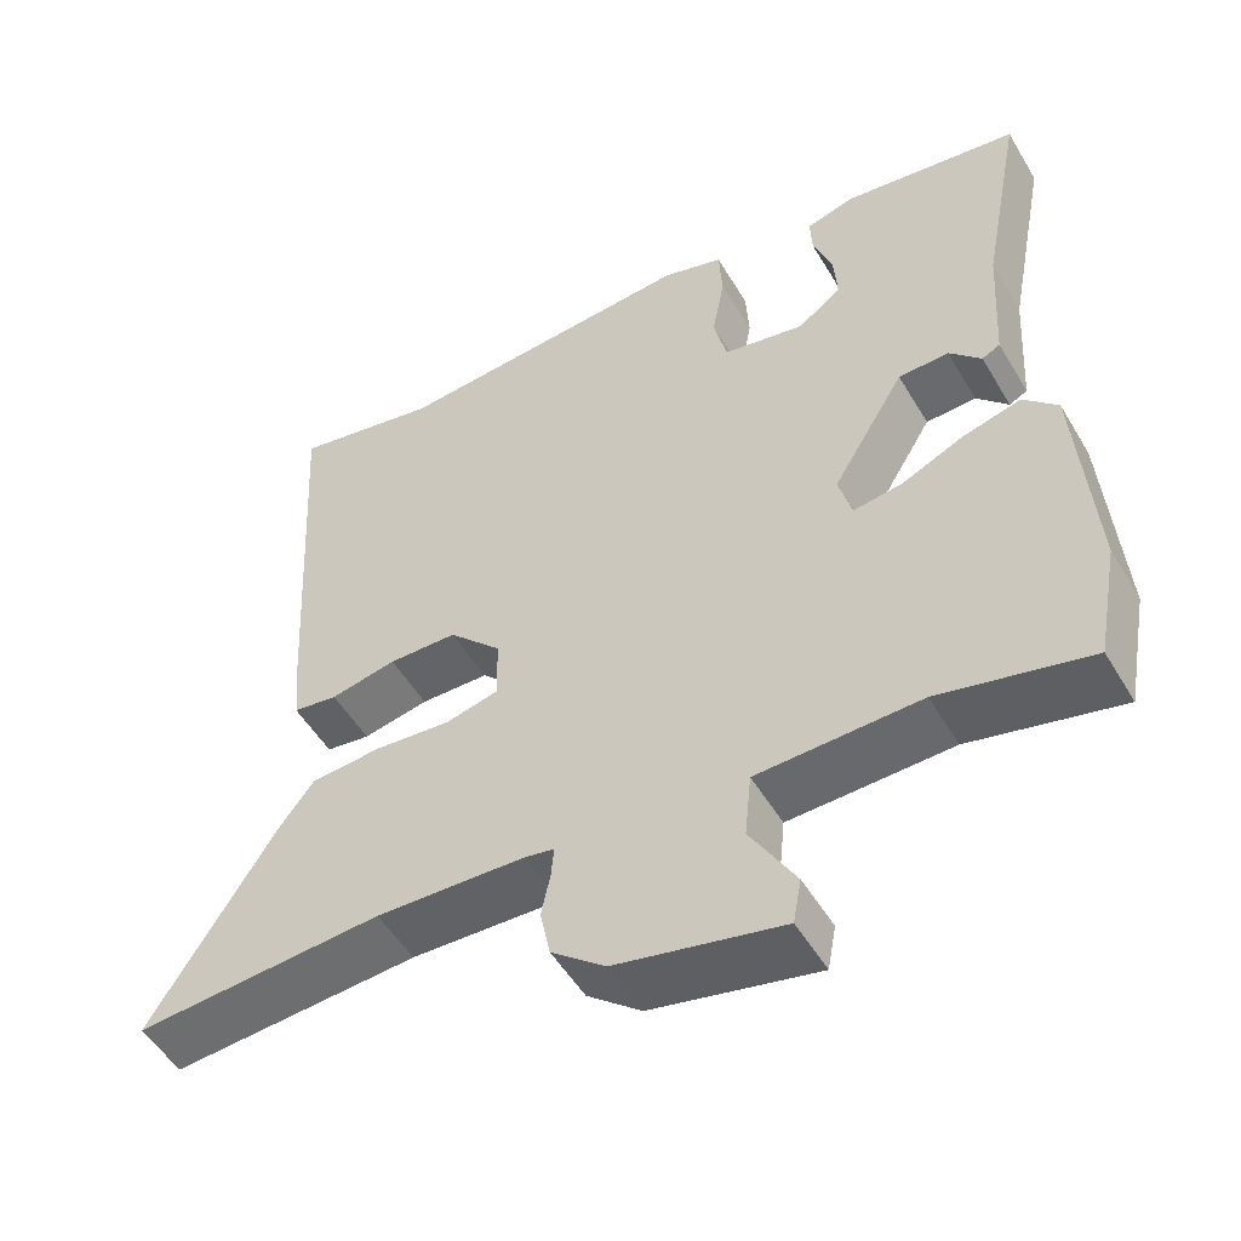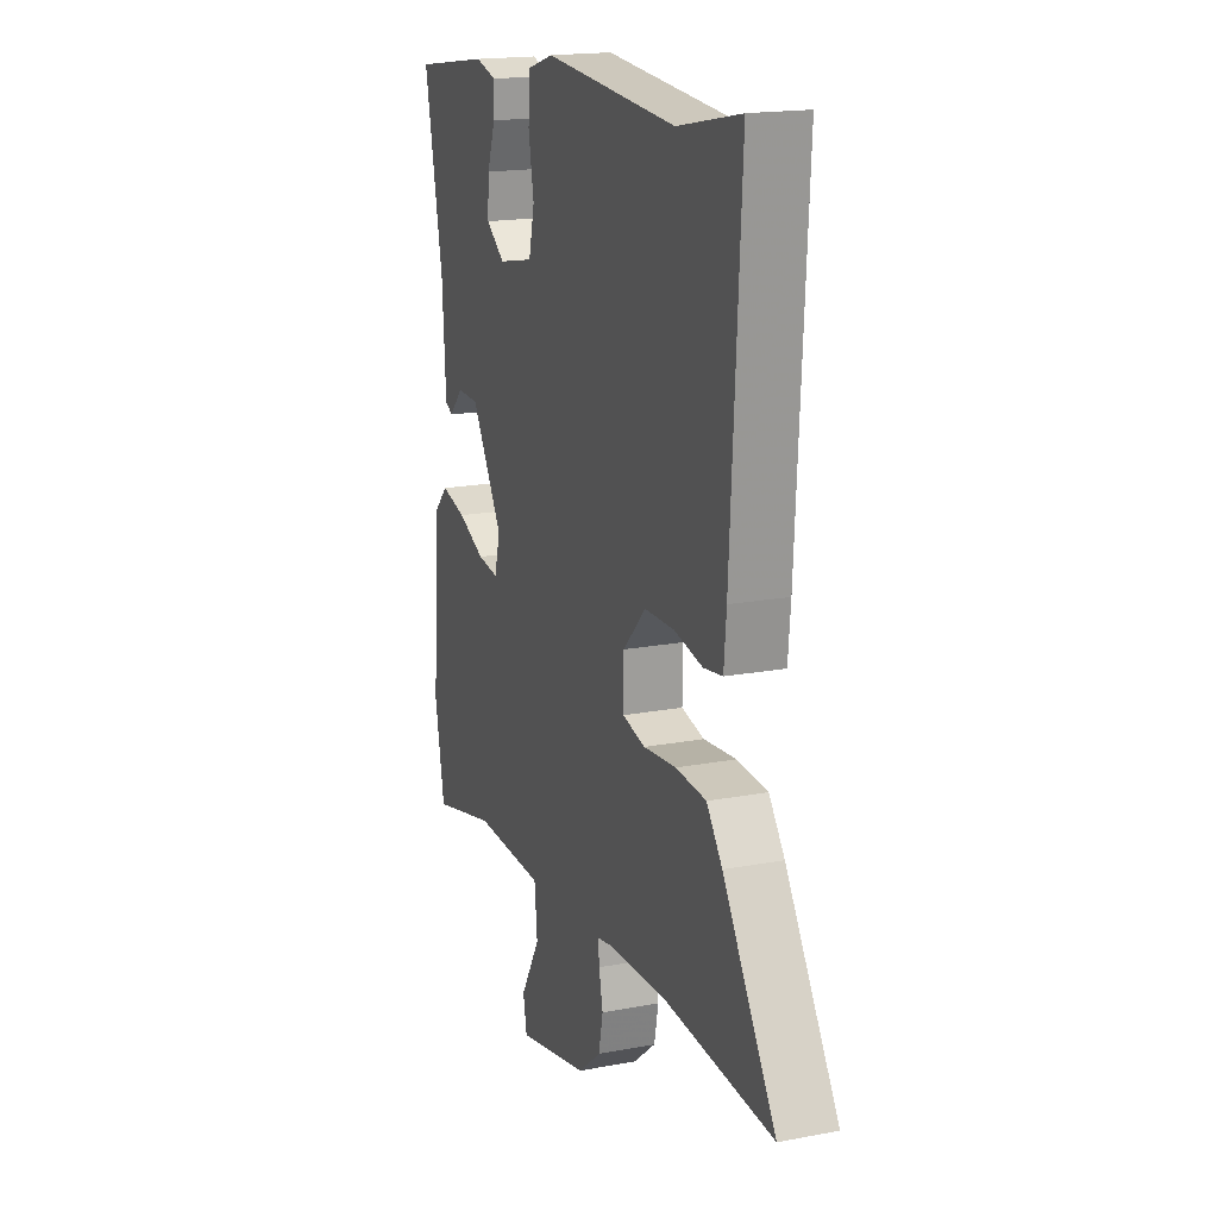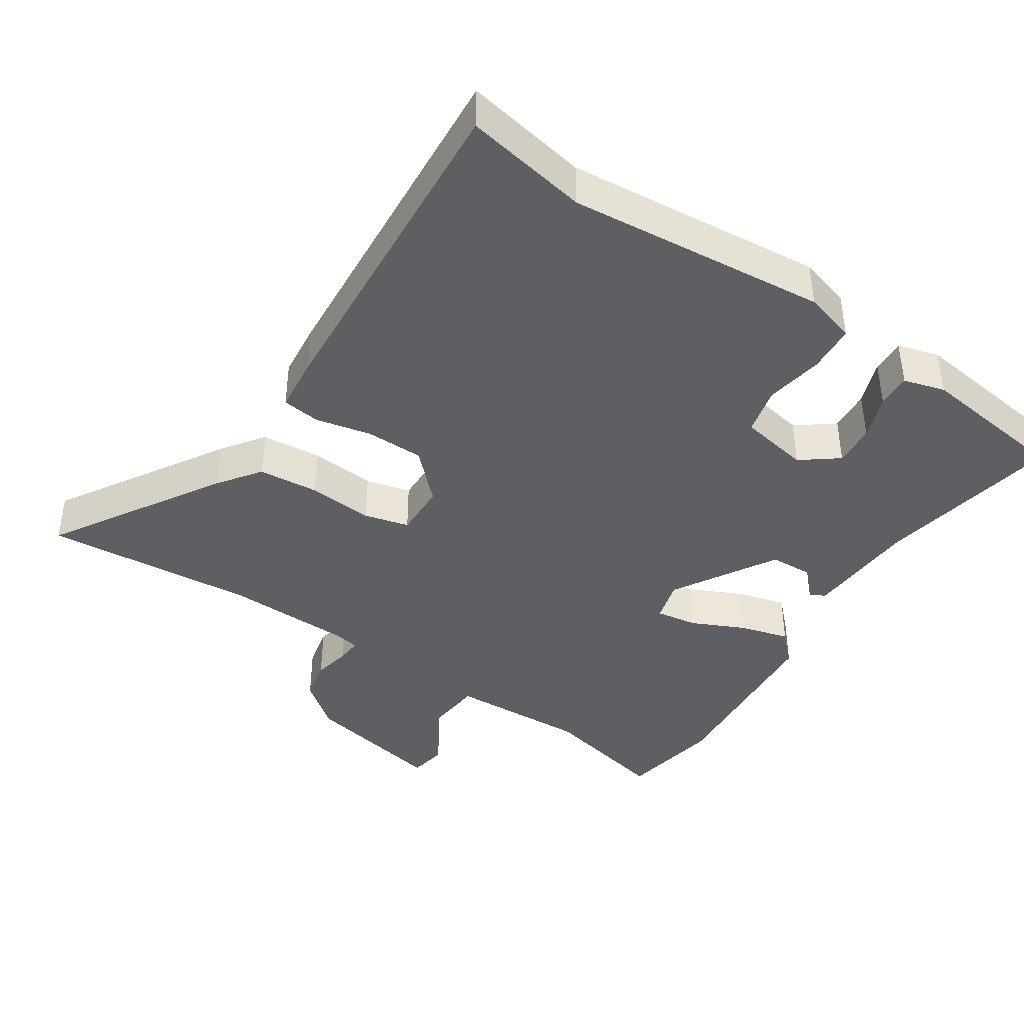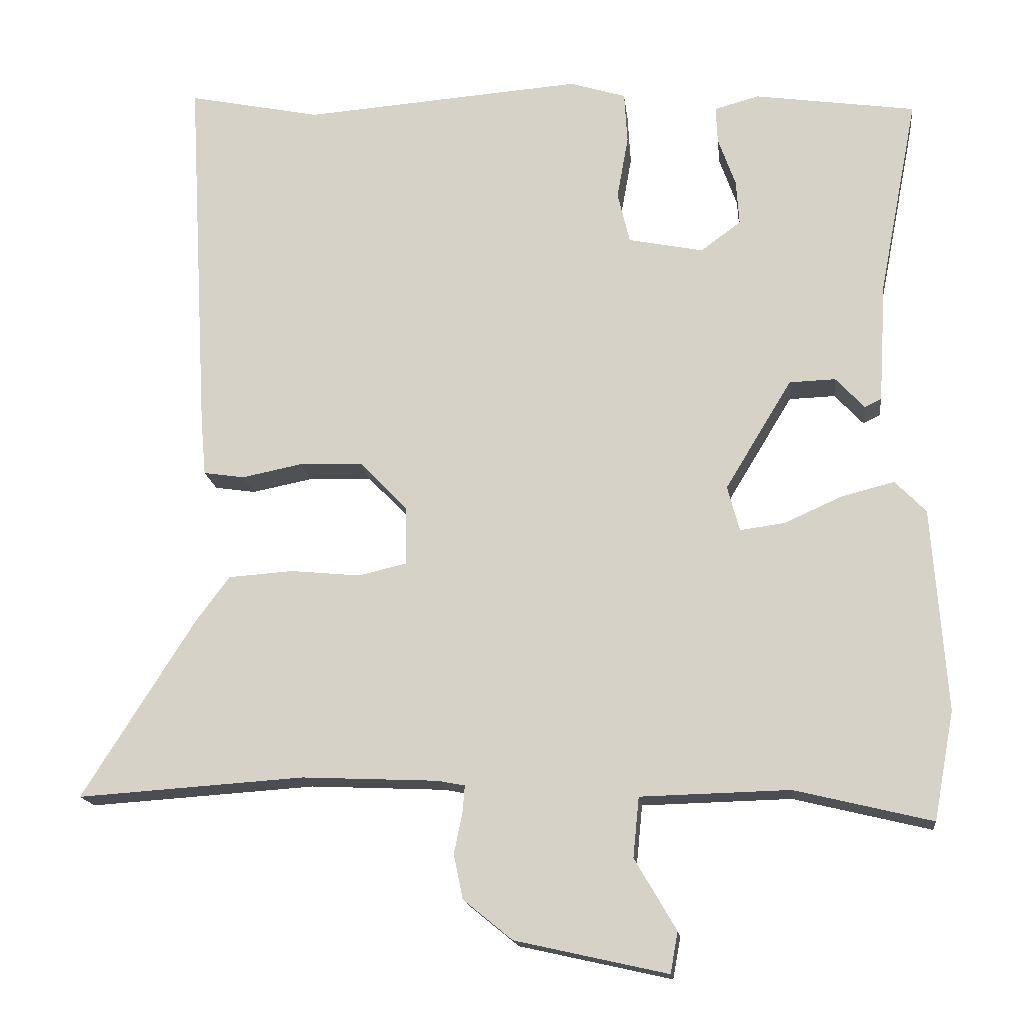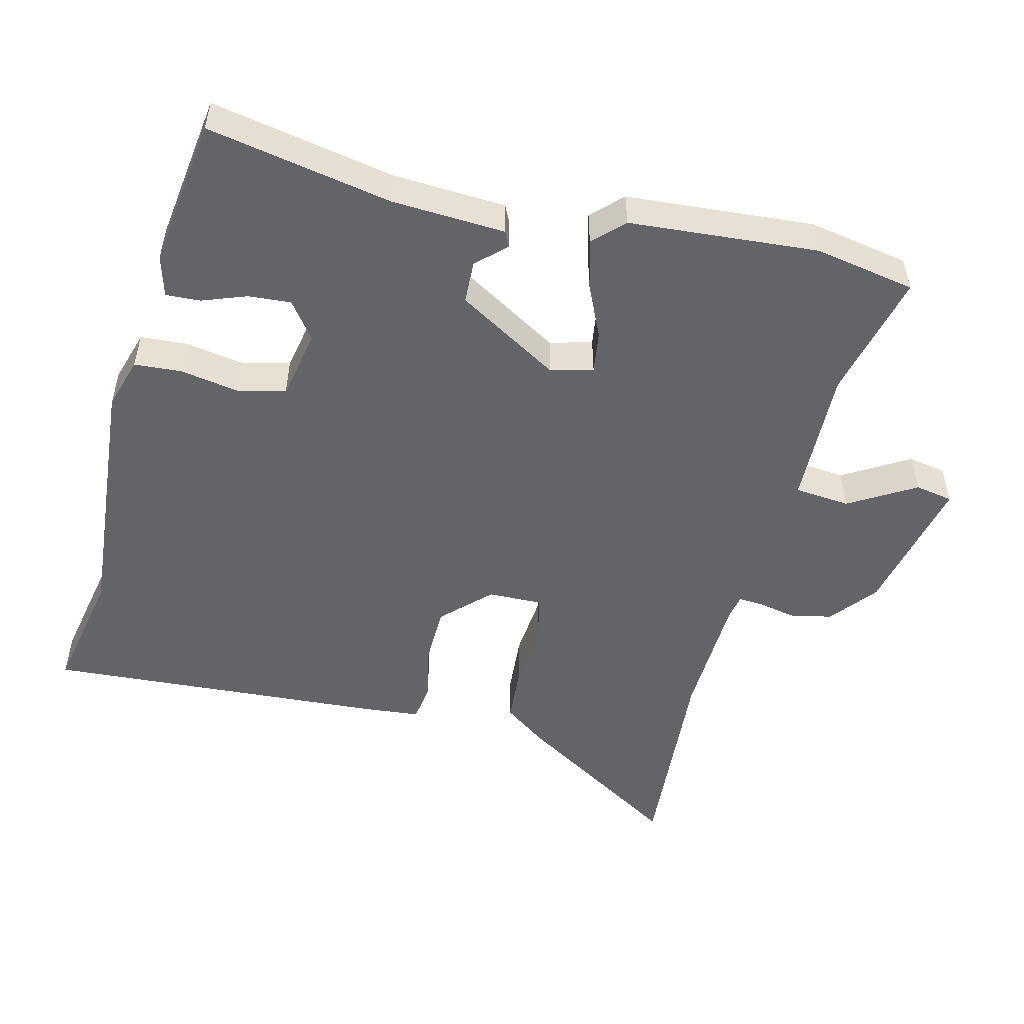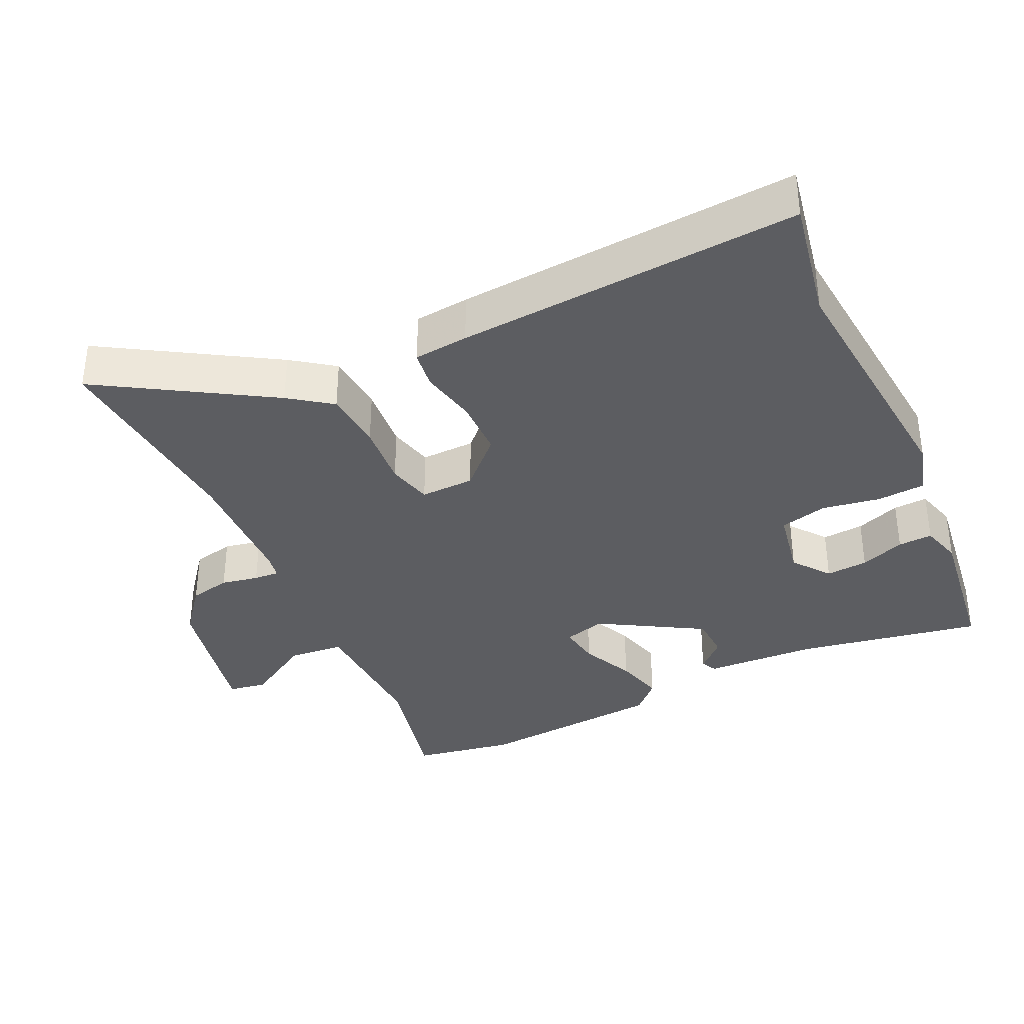
<metadata>
{"format":"obj","ext":"obj","renderer":"f3d","projection":"perspective","resolution":1024,"background":"white","views":[{"elev":-52.0,"azim":30.1,"up":"+Z"},{"elev":17.8,"azim":-110.5,"up":"+Z"},{"elev":-41.1,"azim":-32.7,"up":"+Y"},{"elev":-16.3,"azim":6.5,"up":"+Z"},{"elev":-51.3,"azim":76.4,"up":"+Y"},{"elev":-36.3,"azim":-64.1,"up":"+Y"}]}
</metadata>
<code>
v 0.515 0.07 -0.419
v 0.488 0.07 -0.562
v 0.307 0.07 -0.518
v 0.11 0.07 -0.523
v 0.102 0.07 -0.602
v 0.157 0.07 -0.696
v 0.147 0.07 -0.75
v -0.054 0.07 -0.705
v -0.119 0.07 -0.652
v -0.131 0.07 -0.593
v -0.12 0.07 -0.54
v -0.117 0.07 -0.504
v -0.153 0.07 -0.497
v -0.333 0.07 -0.489
v -0.633 0.07 -0.509
v -0.484 0.07 -0.272
v -0.44 0.07 -0.213
v -0.354 0.07 -0.207
v -0.262 0.07 -0.216
v -0.198 0.07 -0.201
v -0.199 0.07 -0.124
v -0.263 0.07 -0.058
v -0.346 0.07 -0.056
v -0.426 0.07 -0.072
v -0.48 0.07 -0.064
v -0.487 0.07 0.014
v -0.515 0.07 0.503
v -0.339 0.07 0.467
v 0.03 0.07 0.495
v 0.104 0.07 0.472
v 0.108 0.07 0.404
v 0.093 0.07 0.321
v 0.109 0.07 0.253
v 0.208 0.07 0.233
v 0.261 0.07 0.272
v 0.257 0.07 0.332
v 0.234 0.07 0.396
v 0.232 0.07 0.445
v 0.291 0.07 0.461
v 0.504 0.07 0.43
v 0.453 0.07 0.169
v 0.443 0.07 0.008
v 0.421 0.07 -0.003
v 0.383 0.07 0.038
v 0.322 0.07 0.036
v 0.234 0.07 -0.109
v 0.25 0.07 -0.169
v 0.309 0.07 -0.161
v 0.385 0.07 -0.127
v 0.455 0.07 -0.109
v 0.496 0.07 -0.151
v 0.515 0 -0.419
v 0.488 0 -0.562
v 0.307 0 -0.518
v 0.11 0 -0.523
v 0.102 0 -0.602
v 0.157 0 -0.696
v 0.147 0 -0.75
v -0.054 0 -0.705
v -0.119 0 -0.652
v -0.131 0 -0.593
v -0.12 0 -0.54
v -0.117 0 -0.504
v -0.153 0 -0.497
v -0.333 0 -0.489
v -0.633 0 -0.509
v -0.484 0 -0.272
v -0.44 0 -0.213
v -0.354 0 -0.207
v -0.262 0 -0.216
v -0.198 0 -0.201
v -0.199 0 -0.124
v -0.263 0 -0.058
v -0.346 0 -0.056
v -0.426 0 -0.072
v -0.48 0 -0.064
v -0.487 0 0.014
v -0.515 0 0.503
v -0.339 0 0.467
v 0.03 0 0.495
v 0.104 0 0.472
v 0.108 0 0.404
v 0.093 0 0.321
v 0.109 0 0.253
v 0.208 0 0.233
v 0.261 0 0.272
v 0.257 0 0.332
v 0.234 0 0.396
v 0.232 0 0.445
v 0.291 0 0.461
v 0.504 0 0.43
v 0.453 0 0.169
v 0.443 0 0.008
v 0.421 0 -0.003
v 0.383 0 0.038
v 0.322 0 0.036
v 0.234 0 -0.109
v 0.25 0 -0.169
v 0.309 0 -0.161
v 0.385 0 -0.127
v 0.455 0 -0.109
v 0.496 0 -0.151
f 48 49 50 51
f 47 48 51 1
f 41 42 43 44
f 41 44 45
f 40 41 45
f 39 40 45 46
f 36 37 38 39
f 35 36 39
f 29 30 31 32
f 28 29 32 33
f 27 28 33
f 26 27 33
f 23 24 25 26
f 22 23 26 33
f 21 22 33 34
f 16 17 18 19
f 14 15 16 19
f 13 14 19 20
f 12 13 20 21
f 8 9 10 11
f 8 11 12
f 5 6 7 8
f 4 5 8 12
f 3 4 12 21
f 47 1 2 3
f 46 47 3 21
f 35 39 46
f 21 34 35 46
f 102 101 100 99
f 52 102 99 98
f 95 94 93 92
f 96 95 92
f 96 92 91
f 97 96 91 90
f 90 89 88 87
f 90 87 86
f 83 82 81 80
f 84 83 80 79
f 84 79 78
f 84 78 77
f 77 76 75 74
f 84 77 74 73
f 85 84 73 72
f 70 69 68 67
f 70 67 66 65
f 71 70 65 64
f 72 71 64 63
f 62 61 60 59
f 63 62 59
f 59 58 57 56
f 63 59 56 55
f 72 63 55 54
f 54 53 52 98
f 72 54 98 97
f 97 90 86
f 97 86 85 72
f 1 52 53 2
f 2 53 54 3
f 3 54 55 4
f 4 55 56 5
f 5 56 57 6
f 6 57 58 7
f 7 58 59 8
f 8 59 60 9
f 9 60 61 10
f 10 61 62 11
f 11 62 63 12
f 12 63 64 13
f 13 64 65 14
f 14 65 66 15
f 15 66 67 16
f 16 67 68 17
f 17 68 69 18
f 18 69 70 19
f 19 70 71 20
f 20 71 72 21
f 21 72 73 22
f 22 73 74 23
f 23 74 75 24
f 24 75 76 25
f 25 76 77 26
f 26 77 78 27
f 27 78 79 28
f 28 79 80 29
f 29 80 81 30
f 30 81 82 31
f 31 82 83 32
f 32 83 84 33
f 33 84 85 34
f 34 85 86 35
f 35 86 87 36
f 36 87 88 37
f 37 88 89 38
f 38 89 90 39
f 39 90 91 40
f 40 91 92 41
f 41 92 93 42
f 42 93 94 43
f 43 94 95 44
f 44 95 96 45
f 45 96 97 46
f 46 97 98 47
f 47 98 99 48
f 48 99 100 49
f 49 100 101 50
f 50 101 102 51
f 51 102 52 1

</code>
